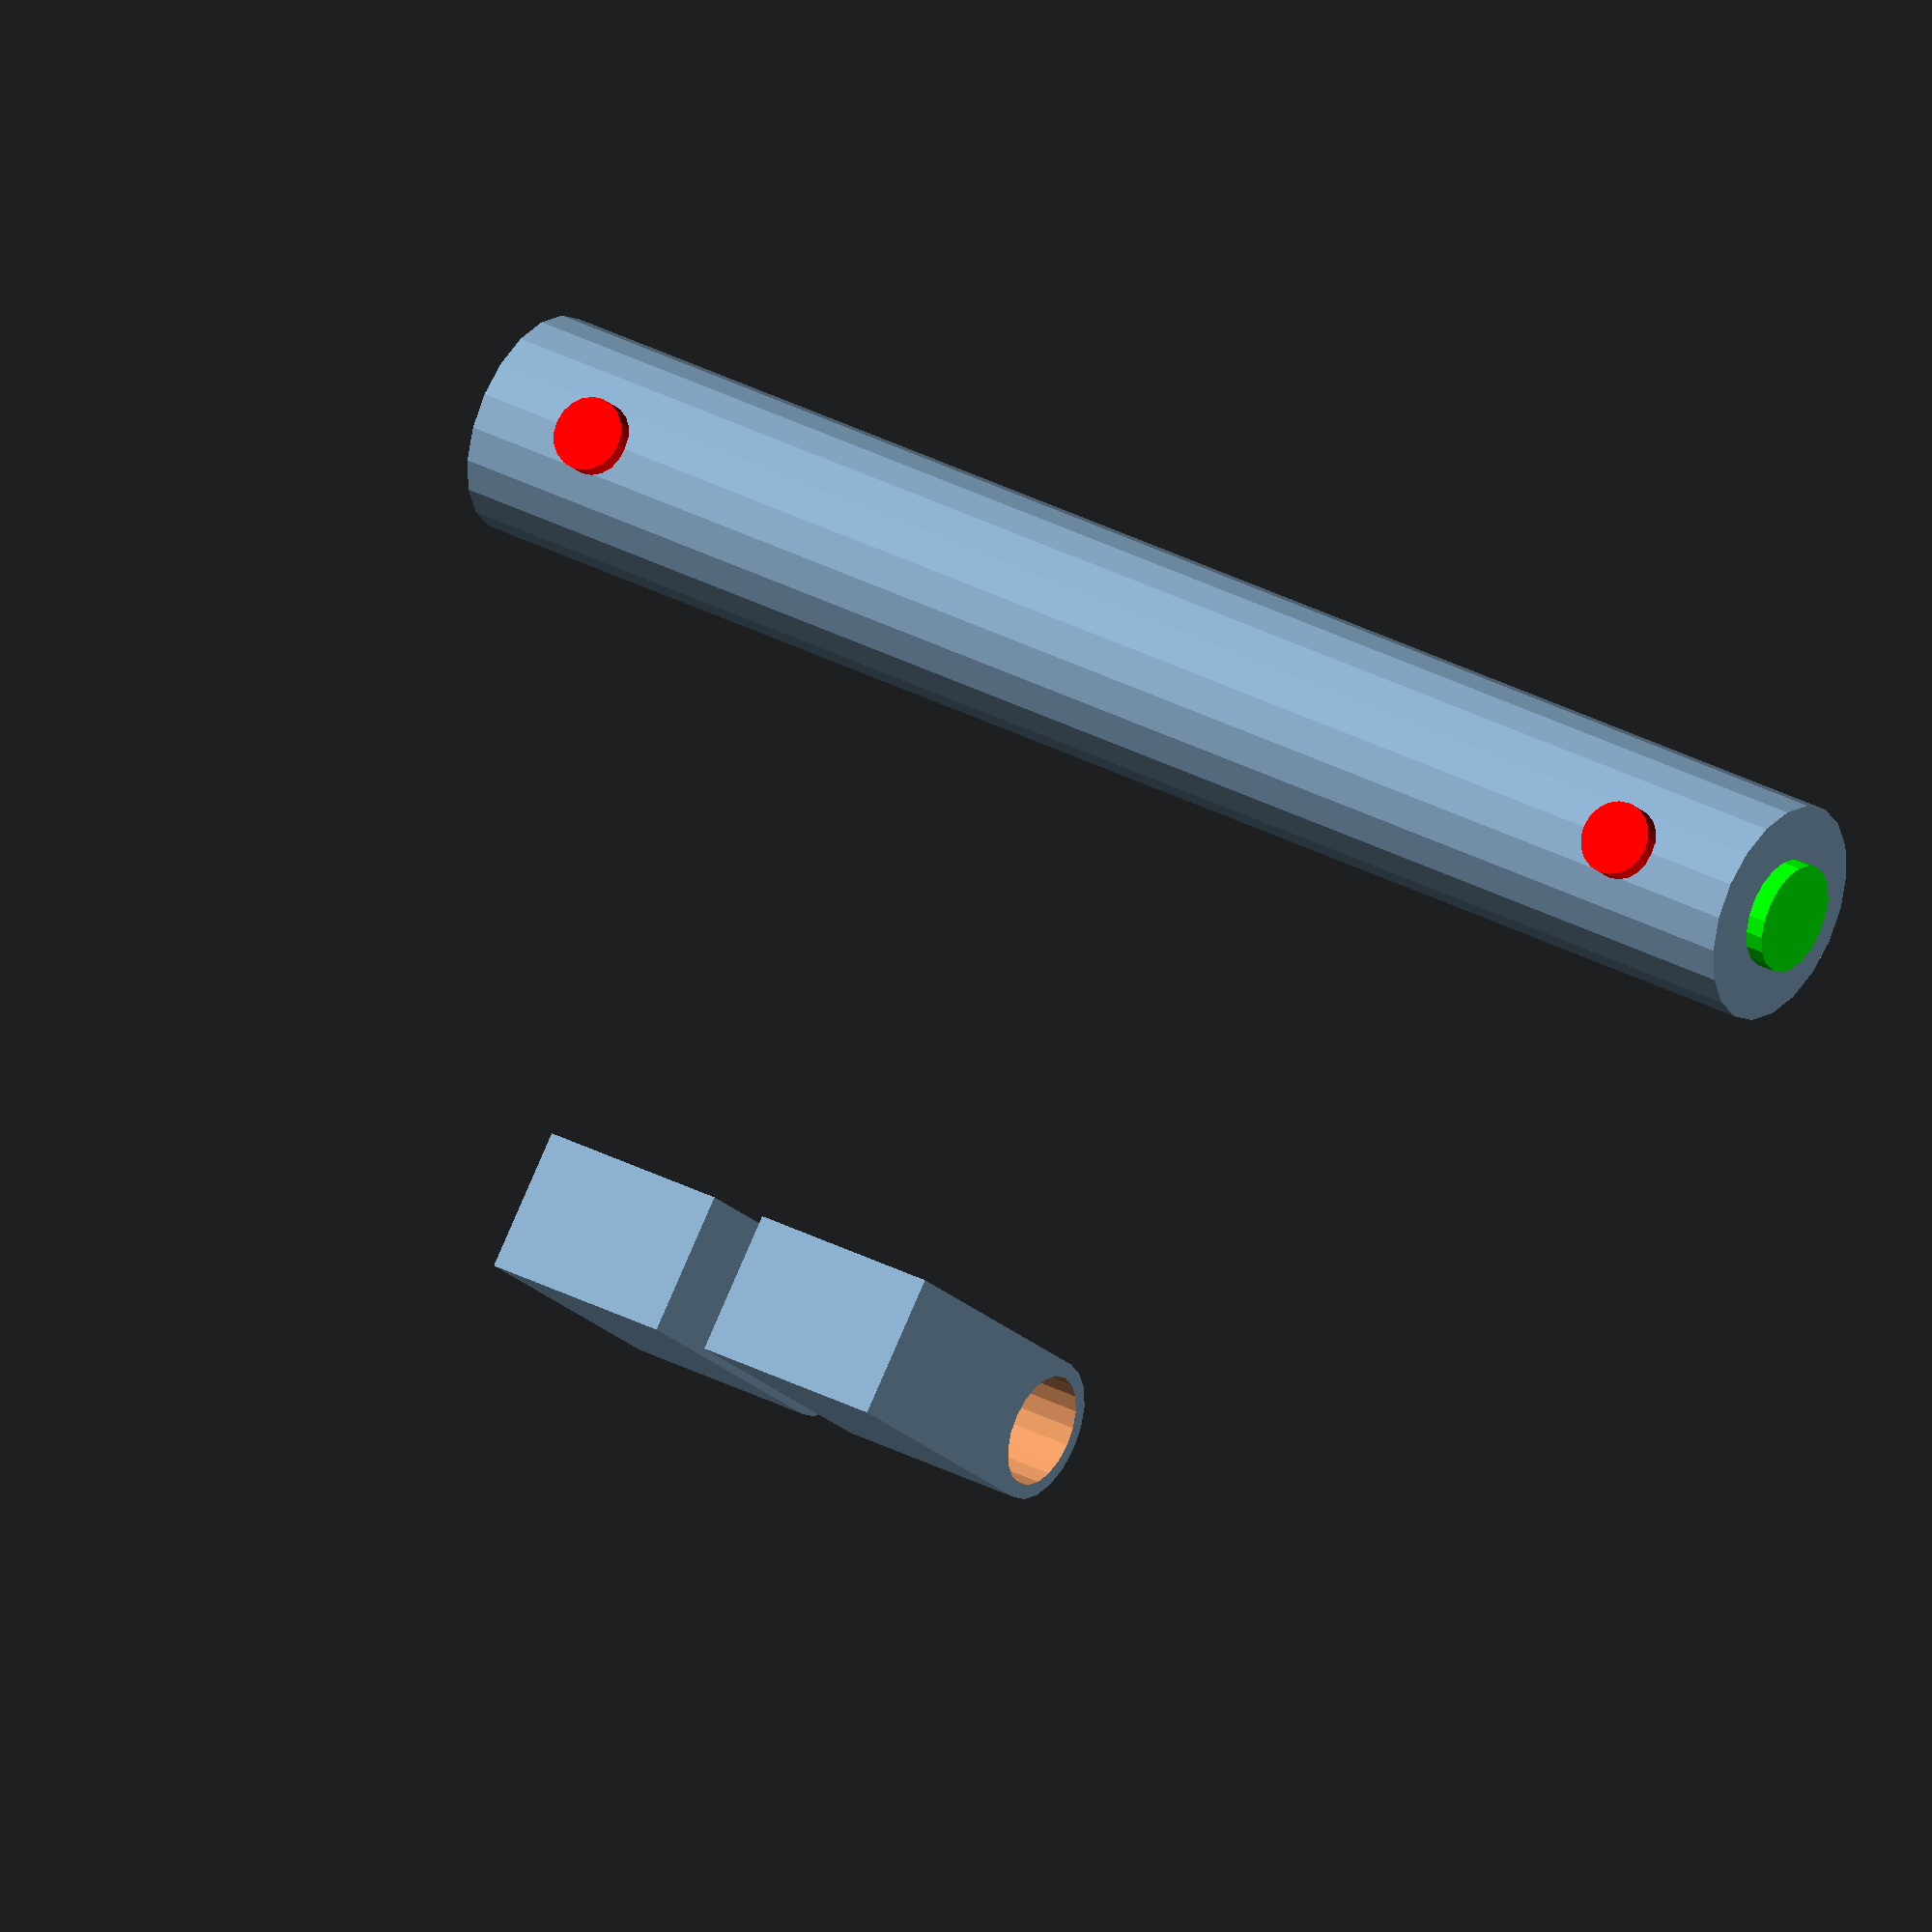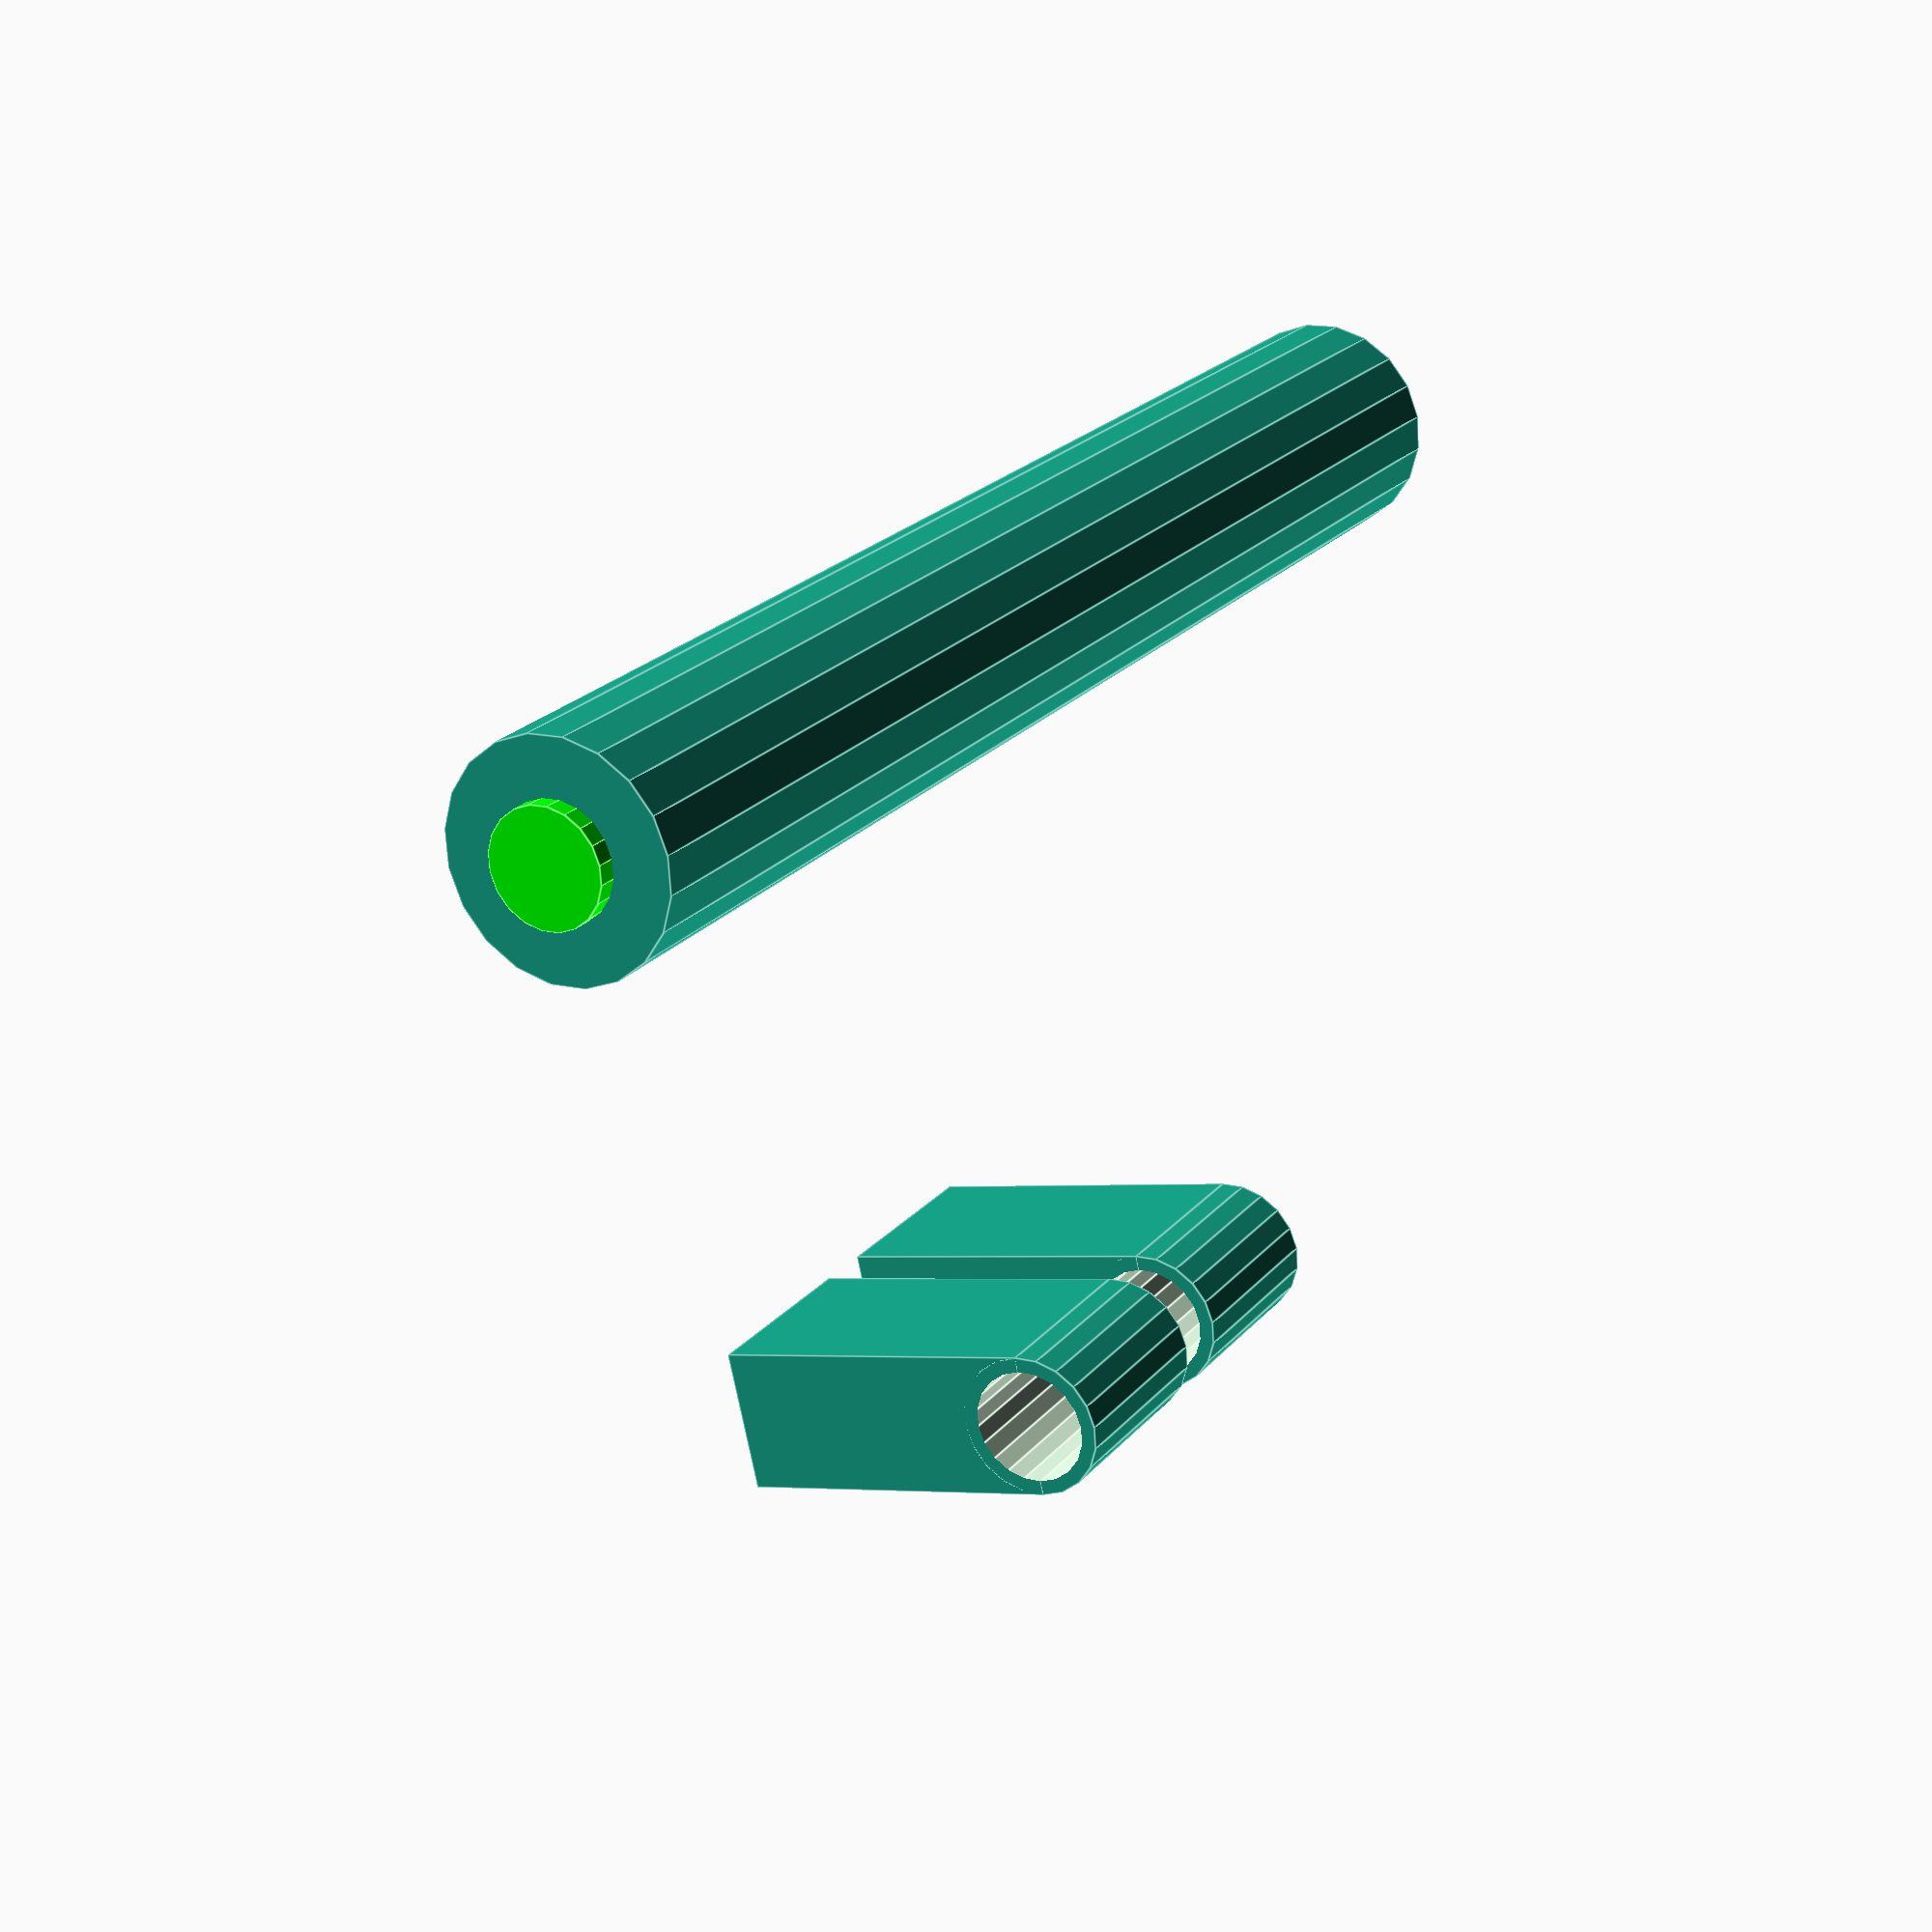
<openscad>
unit=25.4;
bore=1.5;
stroke=10.5;
a=10.250;
// rod diameter
d=0.75;
l=0.96;
r=0.765;
g=1.732;// determins height of m002
h=0.787;// determins height of m002
j=2.216;
k=2.125;
n=0.9;

/*Custom variables*/
//Z axis connection
z=g-h/2;
y=a-(n+n);

module main_mod(){
// Rod Connector construction
module m002(args) {
	module m001(args) {
		cylinder(d=l, h=z, center=true, $fn = 20 );
		translate([-j/2, 0, 0]) {
			cube(size=[j, l, z], center=true);
			//*[]set l x dimension
		}
	}

	difference() {
		m001();
		cylinder(d=r, h=z+10, center=true, $fn = 20);
	}
}

/*Body Cylinder connector
* [] related variables h, e
* [] Build this
*/

module rod(args) {
	cylinder(d=d, stroke, center=true, $fn=20);
}

// cylinder body
module m003(args) {

	//hydraulic ports construction
	module h_ports(args) {
		color("red")
		rotate([0,90,0])
		translate([0, 0, -bore/2])
		cylinder(d=0.5, h=0.2, center=true, $fn=20);
		}
		// *[] Fix this and add proper offset dimension to y
		translate([0,0,y/2])h_ports();
		translate([0,0,-y/2])h_ports();
		// main body cylinder
		cylinder(d=bore, h=a, center=true, $fn=20);
}

// Construct full connector with submodules
translate([0, 0, g/2])m002();
translate([0, 0, -g/2])m002();



// Construct full cylinder cylinder_body
translate([0, 5, 0]) {
	m003();
	color("lime")rod();
}




}
scale([unit, unit, unit]) {
	main_mod();
}


/* cylinder(d=l, h=h, center=true);
cylinder(d=r, h=h, center=true); */

</openscad>
<views>
elev=147.6 azim=222.5 roll=233.7 proj=o view=solid
elev=338.1 azim=347.2 roll=28.5 proj=p view=edges
</views>
